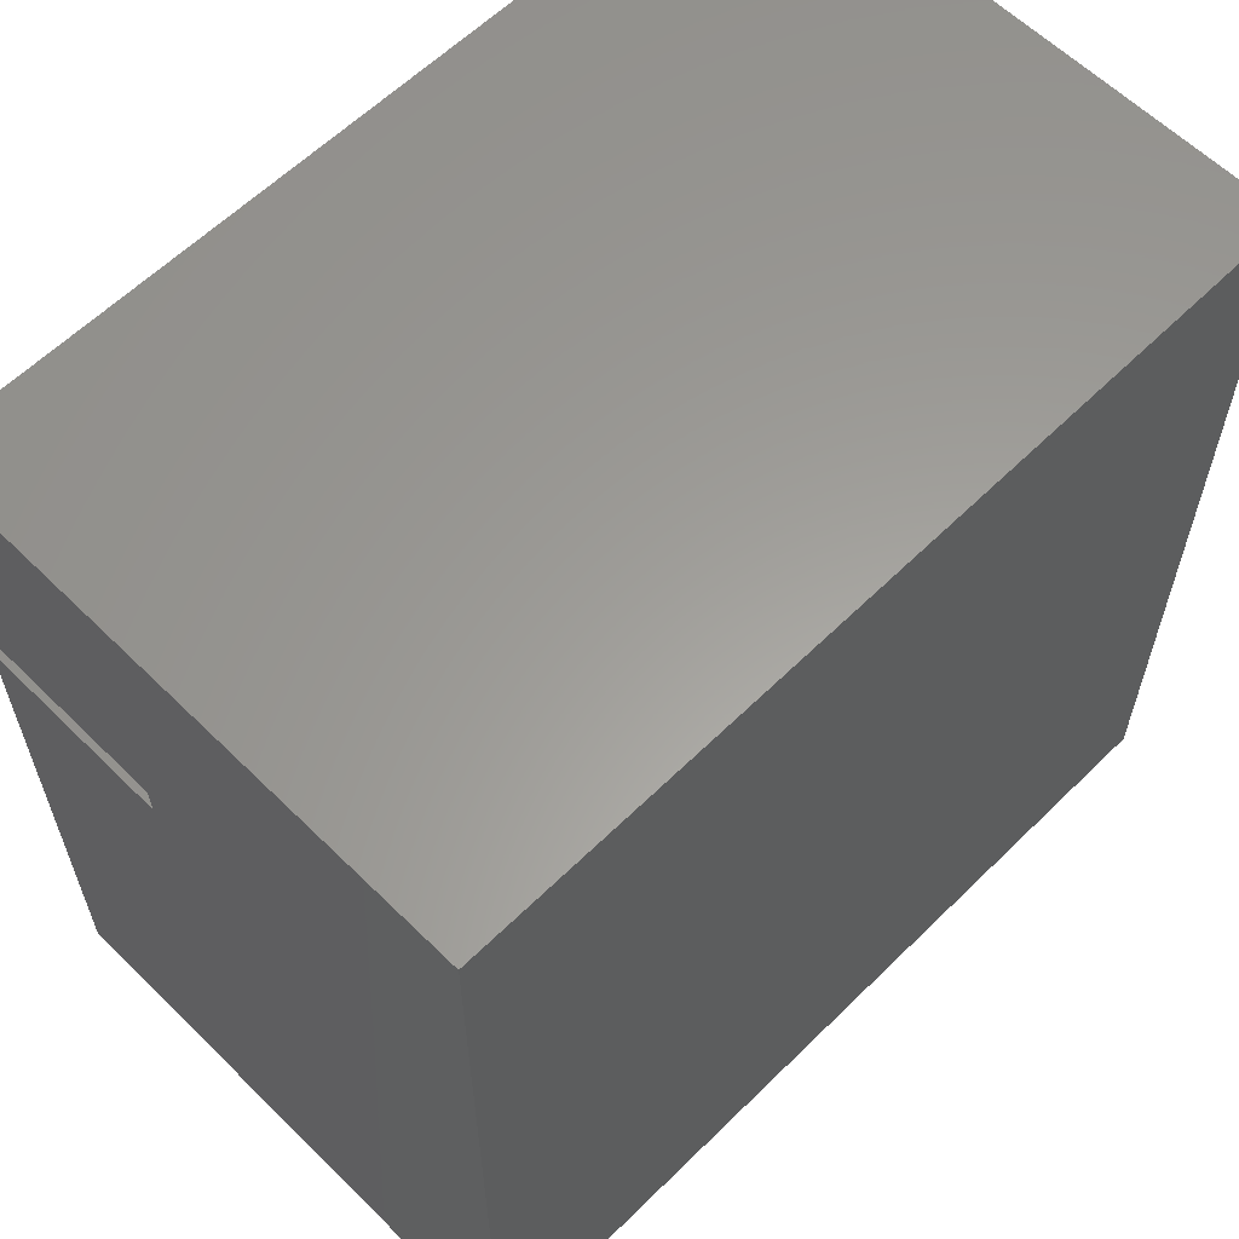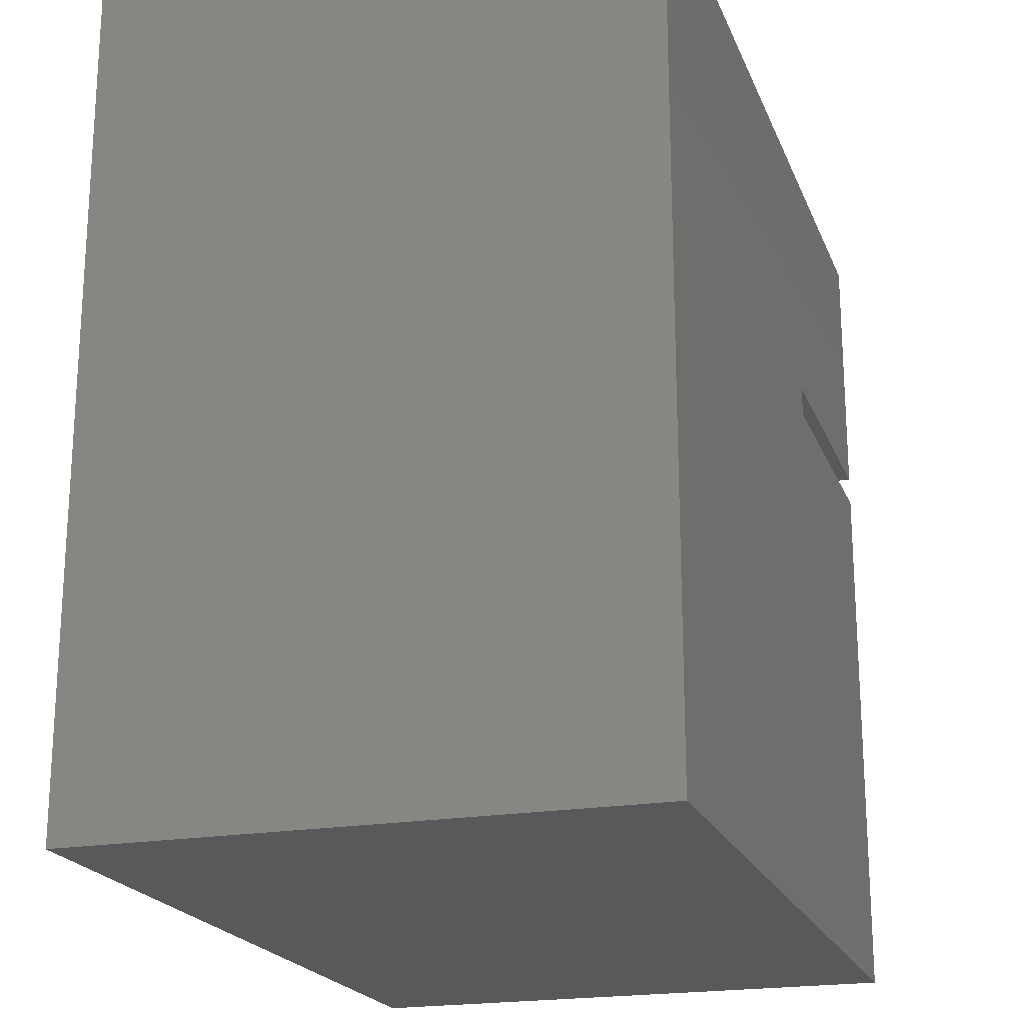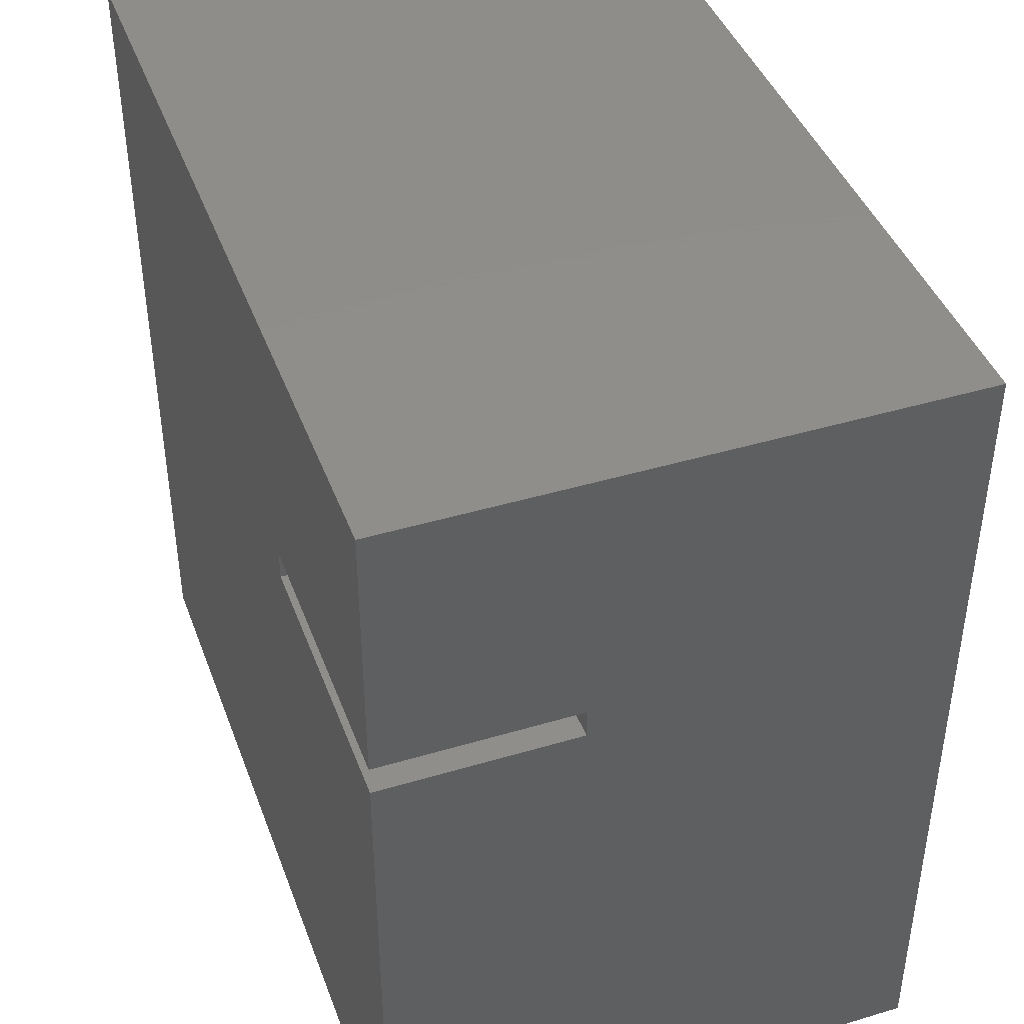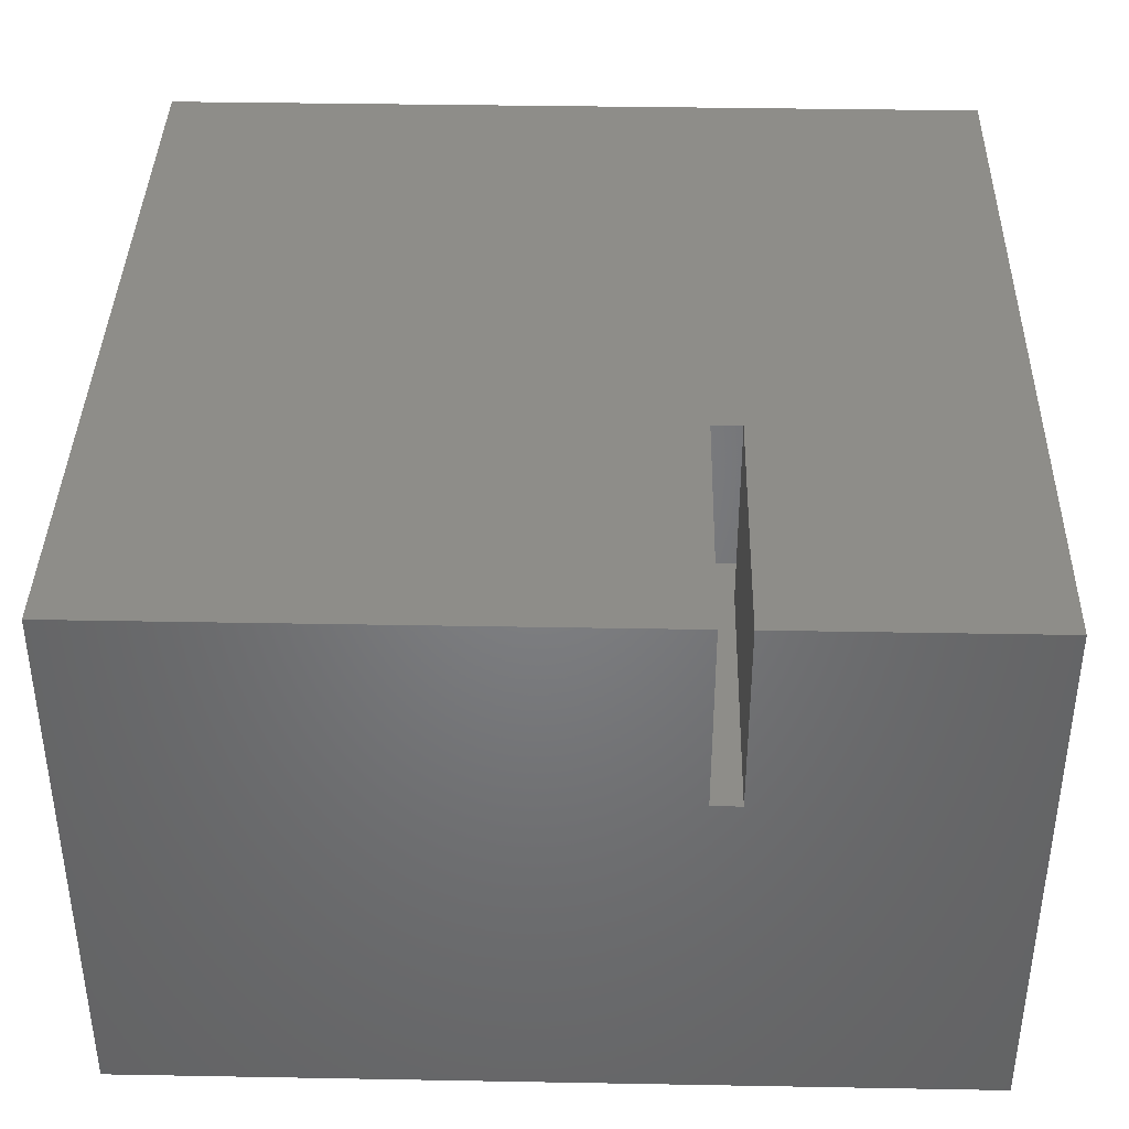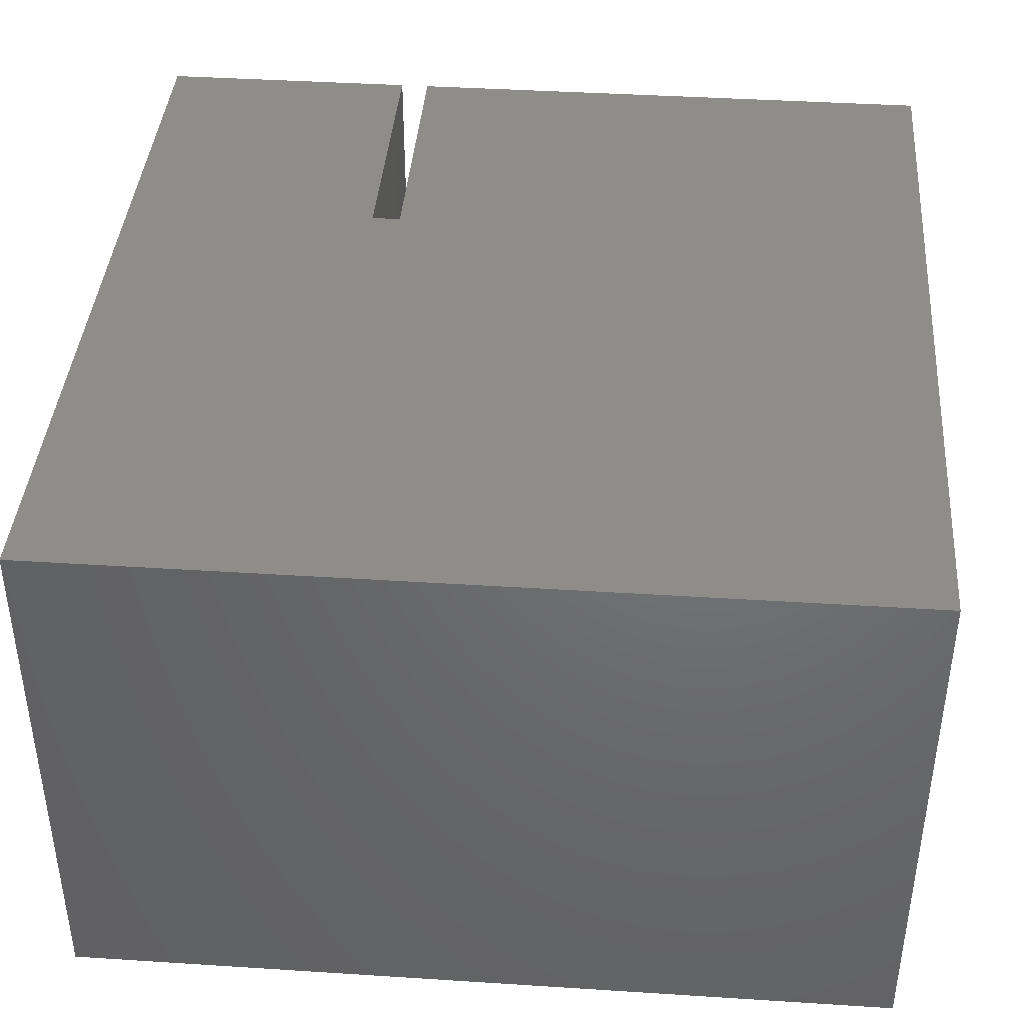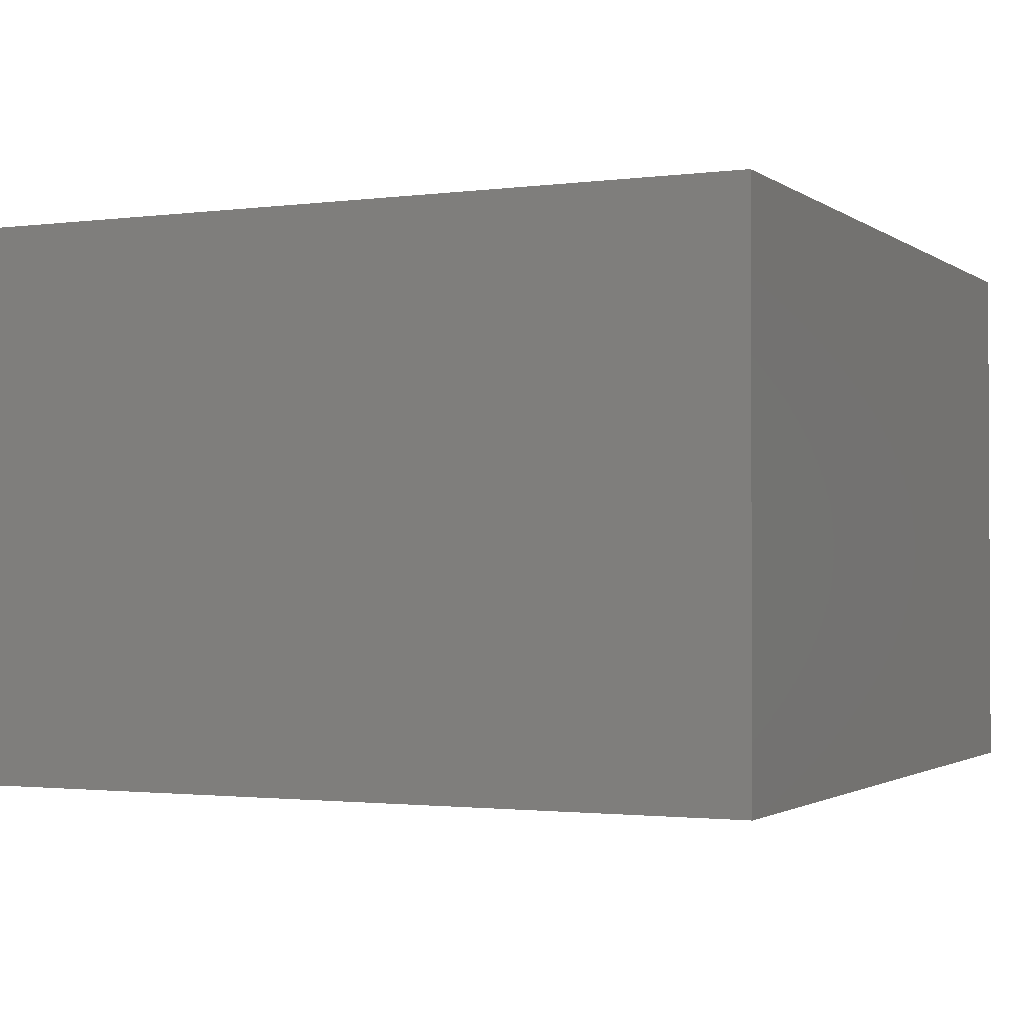
<metadata>
{"format":"stl","ext":"stl","renderer":"f3d","projection":"perspective","resolution":1024,"background":"white","views":[{"elev":60.7,"azim":135.0,"up":"+Y"},{"elev":-20.6,"azim":-72.4,"up":"+Y"},{"elev":42.6,"azim":70.4,"up":"+Y"},{"elev":38.9,"azim":91.3,"up":"+Z"},{"elev":40.6,"azim":-85.5,"up":"+Z"},{"elev":-1.6,"azim":-154.9,"up":"+Z"}]}
</metadata>
<code>
# stl→obj: 44 verts, 84 faces
v -0.2734 -0.75 0.3125
v -0.1155 -0.75 0.3125
v -0.2734 -0.6328 0.3125
v -0.1155 -0.6328 0.3125
v -0.1155 -0.125 0.625
v -0.1155 -0.125 0.5078
v -0.1155 -0.75 0.625
v -0.1155 -0.6328 0.5078
v -0.2734 -0.125 0.5078
v -0.2734 -0.125 0.625
v -0.2734 -0.6328 0.5078
v -0.2734 -0.75 0.625
v 0.5469 -0.6328 0.1172
v 0.5469 -0.6328 0.5078
v -0.3125 -0.6328 0.1172
v -0.3125 -0.6328 0.5078
v 0.3516 -0.2422 0.5078
v 0.5469 -0.2422 0.5078
v 0.3516 0.007812 0.5078
v -0.3125 0.2266 0.5078
v 0.3516 0.2266 0.5078
v 0.3516 0.05469 0.5078
v 0.3516 -0.2422 0.1953
v 0.3516 0.007812 0.4453
v 0.3516 0.05469 0.4453
v 0.3516 0.2266 0.1953
v 0.3516 0.007812 0.7578
v 0.3516 0.05469 0.7578
v 0.7969 0.007812 0.4453
v 0.7969 0.05469 0.4453
v 0.7969 0.05469 0.7578
v 0.7969 0.007812 0.7578
v -0.5625 -0.8828 0.7578
v -0.5625 -0.8828 -0.1328
v 0.7969 -0.8828 0.7578
v 0.7969 -0.8828 -0.1328
v 0.7969 0.4766 -0.1328
v 0.7969 0.4766 0.7578
v -0.5625 0.4766 0.7578
v -0.5625 0.4766 -0.1328
v -0.3125 0.2266 0.1172
v 0.5469 0.2266 0.1172
v 0.5469 0.2266 0.1953
v 0.5469 -0.2422 0.1953
f 1 2 3
f 3 2 4
f 5 6 7
f 7 6 8
f 7 8 2
f 2 8 4
f 9 10 11
f 11 10 12
f 11 12 3
f 3 12 1
f 9 6 10
f 10 6 5
f 13 8 14
f 8 13 4
f 4 13 15
f 4 15 3
f 3 15 16
f 3 16 11
f 17 18 14
f 17 14 8
f 17 8 6
f 17 6 19
f 9 11 16
f 9 16 20
f 9 20 21
f 9 21 22
f 9 22 19
f 9 19 6
f 1 12 2
f 2 12 7
f 7 12 5
f 5 12 10
f 23 17 19
f 23 19 24
f 23 24 25
f 23 25 26
f 25 22 26
f 26 22 21
f 19 22 27
f 27 22 28
f 29 30 24
f 24 30 25
f 31 28 30
f 30 28 22
f 30 22 25
f 29 24 32
f 32 24 19
f 32 19 27
f 33 34 35
f 35 34 36
f 36 37 30
f 36 30 29
f 36 29 32
f 36 32 35
f 31 30 38
f 38 30 37
f 38 37 39
f 39 37 40
f 39 40 33
f 33 40 34
f 34 40 36
f 36 40 37
f 33 35 32
f 33 32 27
f 33 27 28
f 33 28 39
f 31 38 28
f 28 38 39
f 20 41 21
f 21 41 26
f 41 42 26
f 26 42 43
f 23 26 44
f 44 26 43
f 17 23 18
f 18 23 44
f 42 13 43
f 43 13 44
f 13 14 44
f 44 14 18
f 15 13 41
f 41 13 42
f 20 16 41
f 41 16 15

</code>
